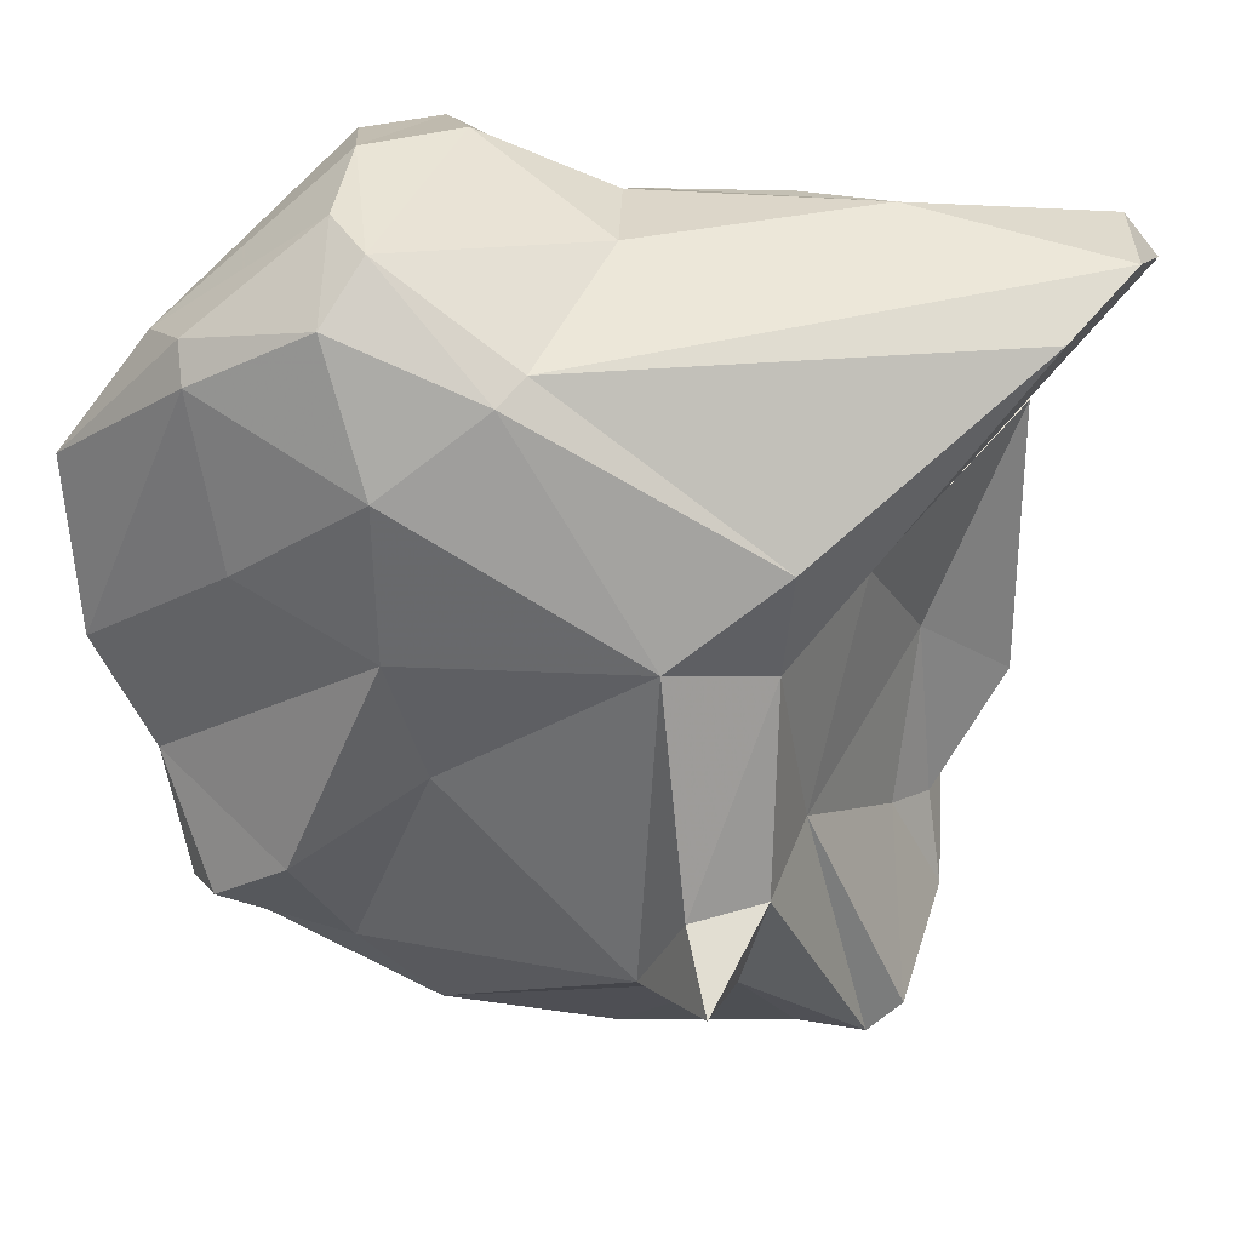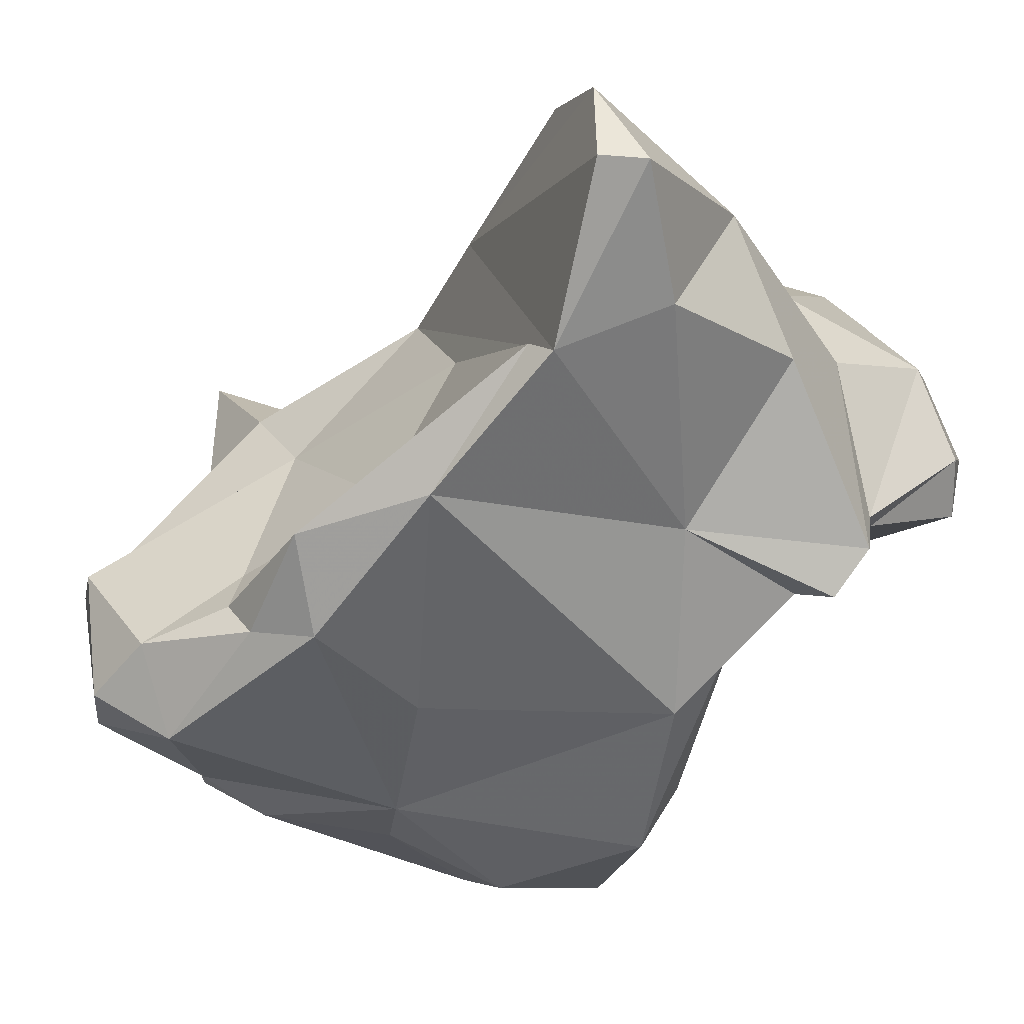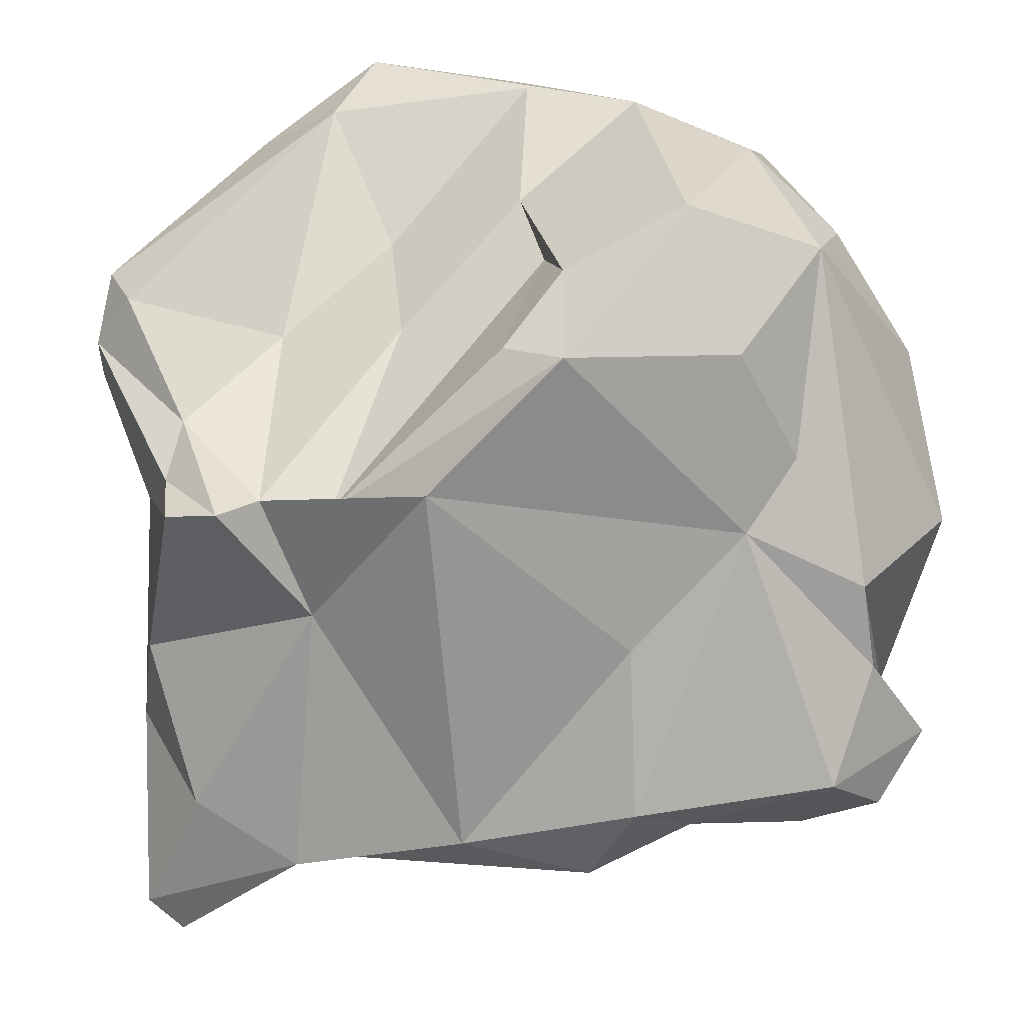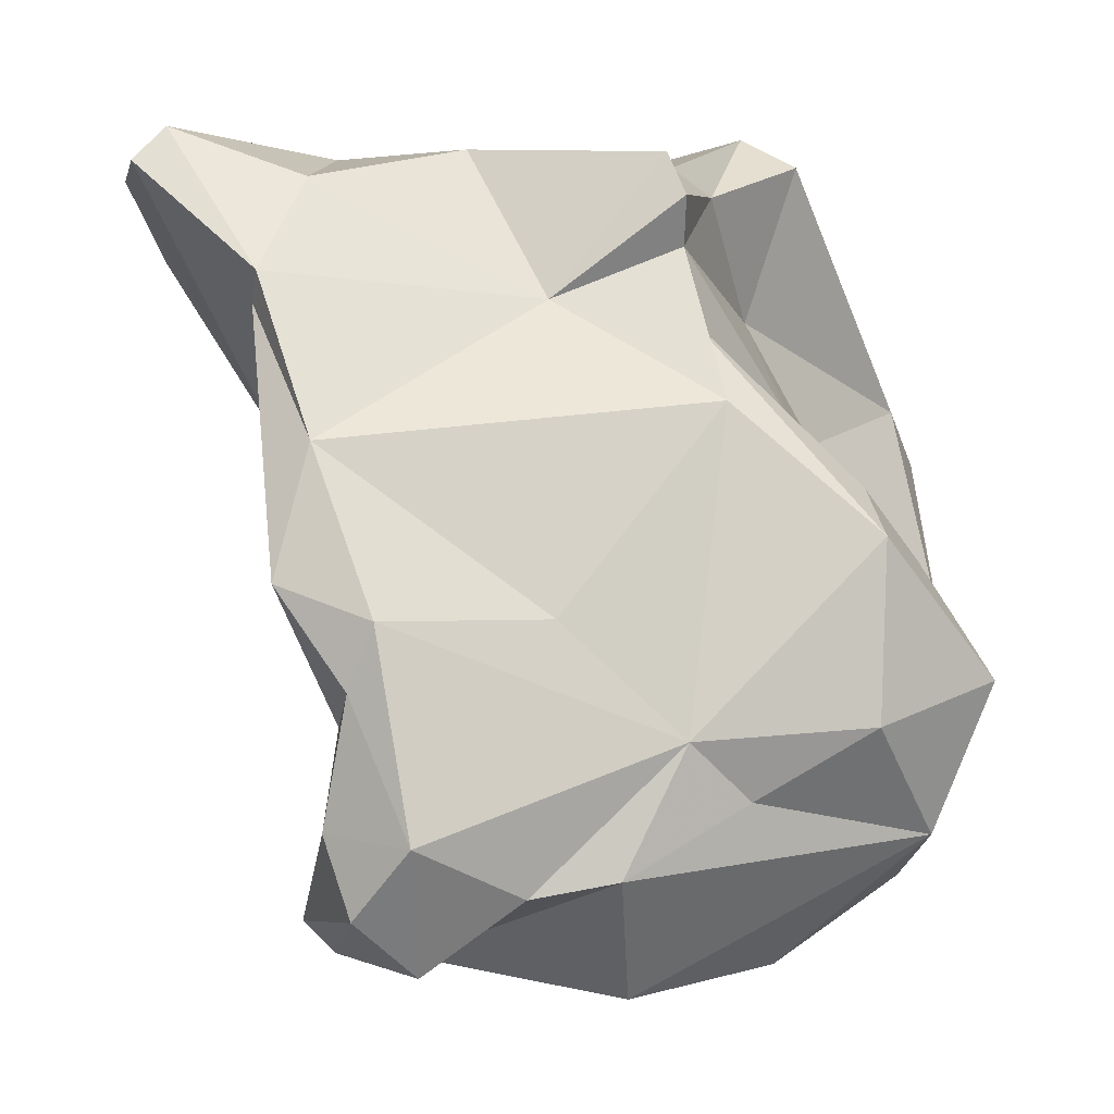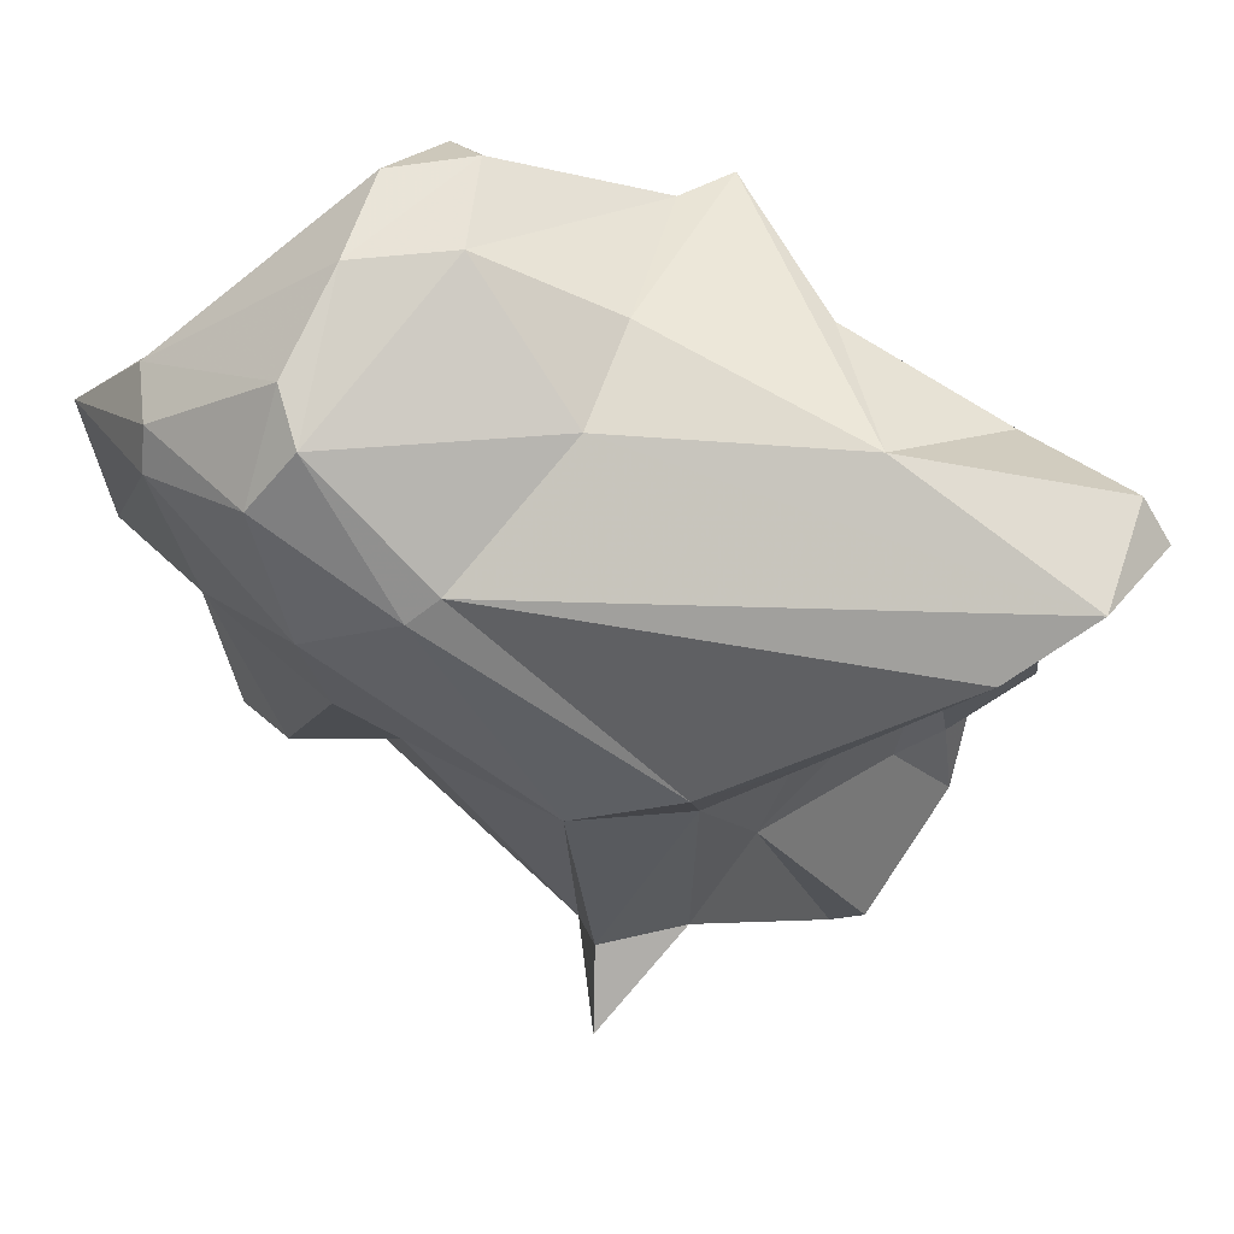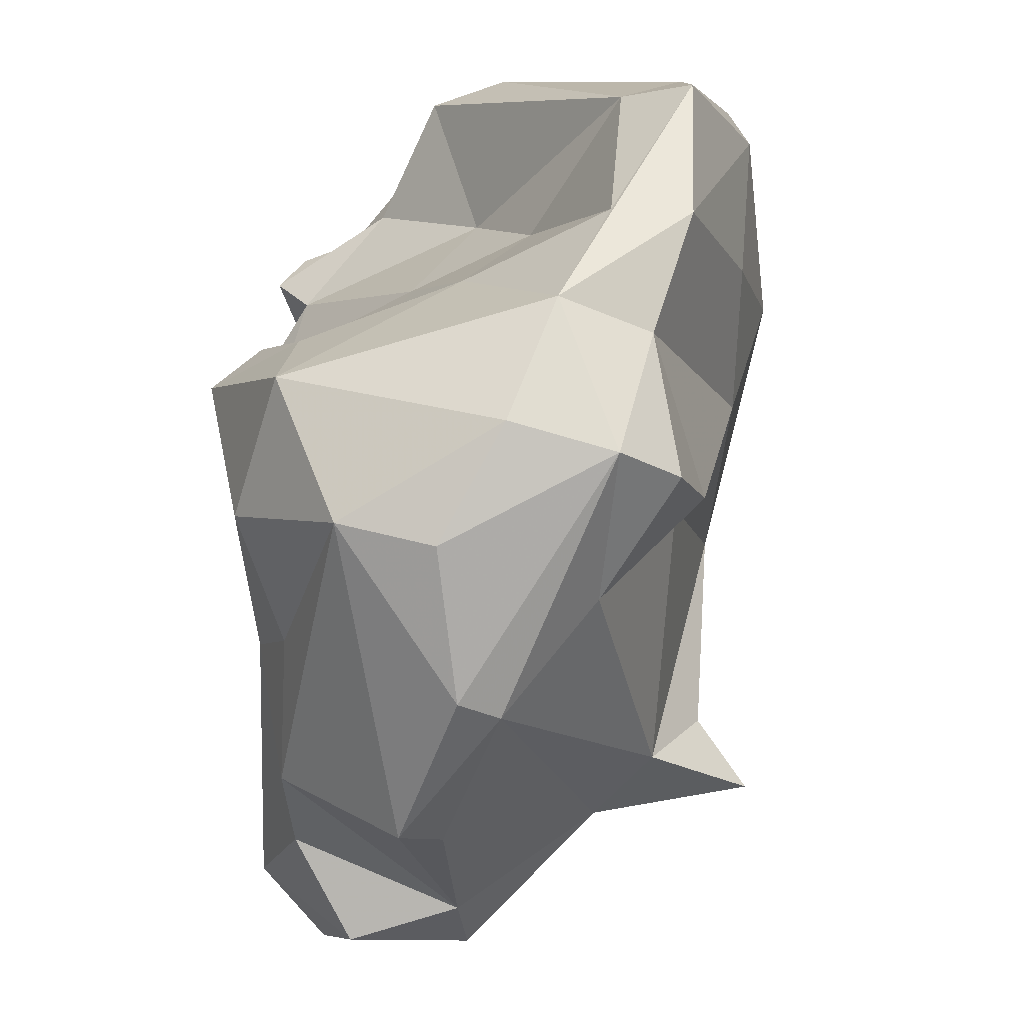
<metadata>
{"format":"obj","ext":"obj","renderer":"f3d","projection":"perspective","resolution":1024,"background":"white","views":[{"elev":19.2,"azim":-147.0,"up":"+Z"},{"elev":-59.4,"azim":-58.1,"up":"+Y"},{"elev":-58.1,"azim":87.2,"up":"+Y"},{"elev":-12.6,"azim":2.2,"up":"+Z"},{"elev":55.5,"azim":-128.1,"up":"+Z"},{"elev":-40.1,"azim":106.9,"up":"+Z"}]}
</metadata>
<code>
v 144.1 300.9 80.28
v 145.1 294.7 83.22
v 144 294.5 81.86
v 143.1 297.9 82.36
v 148.1 304 74.08
v 148.5 293.9 76.4
v 157.1 305.8 82.89
v 149.6 292 66.09
v 151.5 295.4 68.28
v 156.6 311.4 79.86
v 151.7 293.8 61.59
v 148.7 293 77.25
v 151.1 299.3 54.61
v 150.8 306.1 69.89
v 152.2 293.7 55.15
v 150.6 300.7 71.9
v 150 298.5 55.66
v 151 306.2 62.16
v 150.7 310.6 59.87
v 151.7 302.7 63.75
v 152.4 309.2 62.19
v 152 296.1 61.82
v 152.2 292 62.43
v 153.1 291.2 64.63
v 151.3 293.6 58.05
v 152.9 305 58.31
v 149.5 307.7 73.82
v 152.8 310 70.7
v 154.3 291.8 57.31
v 153.7 299.7 54.51
v 150.6 299.9 83.81
v 154.3 295.6 53.47
v 150.2 294.7 81.26
v 150.8 292 70.95
v 158.6 295.5 76.88
v 155.5 297.5 83.24
v 161.2 299.9 53.03
v 159.1 302.5 83.75
v 163.3 294.9 61.21
v 157 312.5 79.01
v 157.9 294.6 55.95
v 160.1 301.2 53.39
v 161.1 313.1 70.31
v 158.9 293.5 65.12
v 155 307.9 58.96
v 162.8 295.3 82.22
v 165.1 304.9 54.52
v 161.2 310.6 65.71
v 163.3 295.8 78.86
v 162.9 297.6 82.46
v 165.9 308.7 58.22
v 161.4 312.9 83.23
v 163.4 294.5 80.31
v 162.7 305.8 85.87
v 160.3 314.5 76.03
v 171.9 301.1 58.82
v 162 314.7 81.14
v 164.9 308.7 85.5
v 166.6 315.6 78.97
v 164.4 299.4 81.99
v 161 295.2 56.58
v 163.3 312.2 84.12
v 164.7 294.3 72.82
v 165.7 304 78.64
v 163.4 295.2 76.22
v 166.3 303.8 54.5
v 167.3 301.9 74.04
v 169.8 296.4 61.9
v 165.6 303 85.61
v 165.6 312.7 62.15
v 165.4 296.8 59.42
v 167.2 305.6 85.39
v 171.2 311 60.06
v 165.8 314.7 72.83
v 171.2 312.3 65.19
v 172.4 314.2 69.5
v 167.7 302.8 84.36
v 168.9 312.5 60.42
v 167.2 314.9 80.29
v 170.9 304.5 57.74
v 170.1 295.1 68.24
v 169.5 296.7 70.32
v 168.3 307.1 74.62
v 169.6 313.5 80.03
v 170.5 302 68.83
v 171.3 305.3 69.77
v 171.8 311.7 77.19
v 172.8 307.5 60.97
v 172.9 314.6 75.71
v 174.1 299.5 64.02
v 171.5 299.1 68.25
v 173.3 311.5 69.57
v 173.7 309.6 65.4
g foo
f 29 25 15
f 32 29 15
f 41 29 32
f 15 25 17
f 13 15 17
f 30 32 13
f 32 15 13
f 23 24 8
f 8 11 23
f 29 24 23
f 24 29 39
f 25 23 11
f 29 23 25
f 41 39 29
f 39 41 61
f 25 11 22
f 22 17 25
f 41 32 30
f 61 41 30
f 37 61 30
f 30 13 26
f 42 37 30
f 42 30 26
f 6 8 34
f 24 34 8
f 34 24 44
f 8 9 11
f 8 6 9
f 44 24 39
f 71 39 61
f 9 22 11
f 20 22 9
f 22 20 17
f 56 61 37
f 66 56 37
f 17 20 13
f 42 47 37
f 66 37 47
f 13 20 18
f 18 26 13
f 47 42 26
f 26 18 19
f 47 26 45
f 19 45 26
f 33 12 35
f 35 12 34
f 35 34 63
f 34 12 6
f 63 34 44
f 39 63 44
f 71 68 39
f 16 20 9
f 16 9 6
f 56 68 71
f 56 71 61
f 20 16 14
f 80 56 66
f 18 20 14
f 14 21 18
f 73 66 47
f 80 66 73
f 48 51 45
f 45 51 47
f 73 47 51
f 21 19 18
f 45 19 21
f 63 49 35
f 12 33 2
f 12 2 3
f 81 63 39
f 3 2 4
f 81 39 68
f 81 68 90
f 5 4 1
f 3 4 5
f 12 3 5
f 16 6 12
f 56 90 68
f 14 12 5
f 16 12 14
f 1 27 5
f 88 90 56
f 80 88 56
f 14 5 27
f 28 14 27
f 28 21 14
f 80 73 88
f 28 45 21
f 28 48 45
f 48 70 51
f 51 78 73
f 78 51 70
f 46 36 35
f 53 46 35
f 35 36 33
f 35 49 53
f 33 36 31
f 65 49 63
f 31 2 33
f 63 81 65
f 81 82 65
f 31 4 2
f 85 65 82
f 91 82 81
f 81 90 91
f 31 7 4
f 67 65 85
f 85 82 91
f 10 1 4
f 7 10 4
f 67 85 86
f 86 85 91
f 86 91 90
f 27 1 10
f 93 86 90
f 90 88 93
f 40 27 10
f 27 40 28
f 43 48 28
f 93 73 75
f 93 88 73
f 70 48 43
f 43 75 70
f 73 78 75
f 78 70 75
f 50 46 53
f 46 31 36
f 38 31 46
f 38 46 50
f 50 53 60
f 53 49 60
f 7 31 38
f 60 49 64
f 67 49 65
f 67 64 49
f 64 67 83
f 67 86 83
f 92 83 86
f 93 92 86
f 40 55 28
f 28 55 43
f 43 55 74
f 76 93 75
f 74 76 43
f 43 76 75
f 50 60 69
f 38 50 54
f 69 54 50
f 77 69 60
f 54 7 38
f 7 54 52
f 64 77 60
f 87 77 64
f 52 10 7
f 64 83 87
f 40 10 52
f 57 40 52
f 83 92 87
f 55 40 57
f 89 87 92
f 59 55 57
f 59 74 55
f 92 93 89
f 76 74 59
f 76 59 89
f 89 93 76
f 54 69 58
f 72 58 69
f 72 69 77
f 54 58 52
f 84 58 72
f 77 87 72
f 72 87 84
f 62 52 58
f 62 58 84
f 57 52 62
f 79 57 62
f 79 62 84
f 59 57 79
f 89 59 79
f 89 79 84
f 89 84 87
g

</code>
